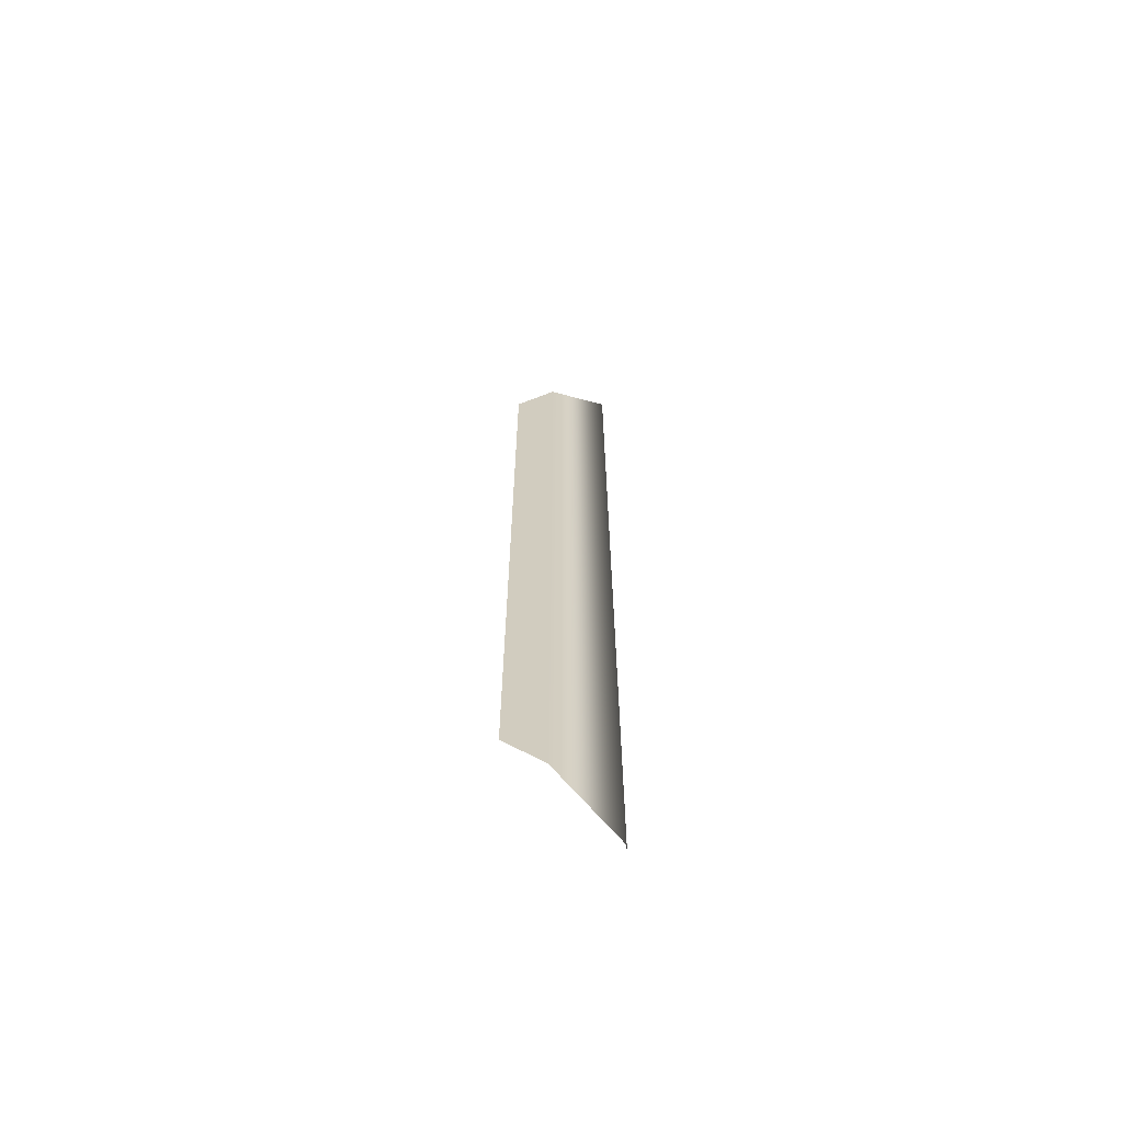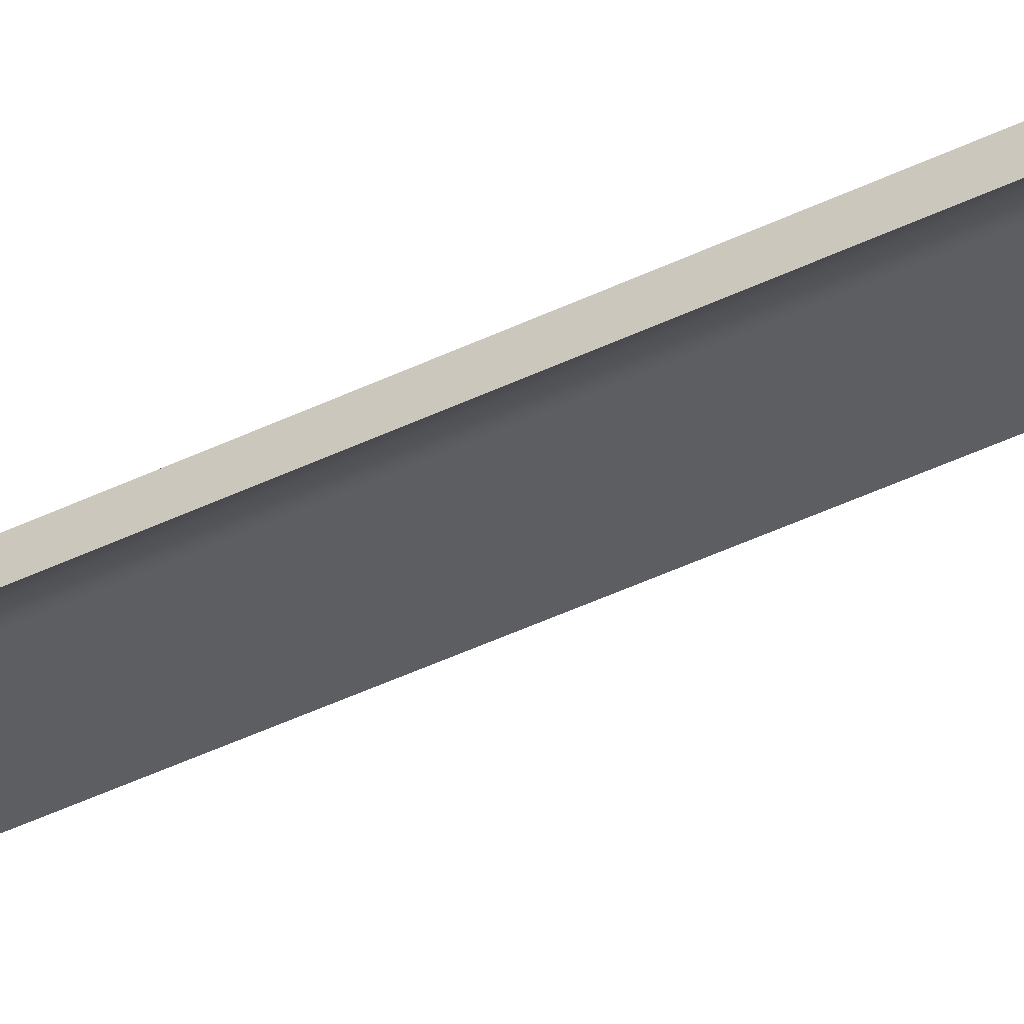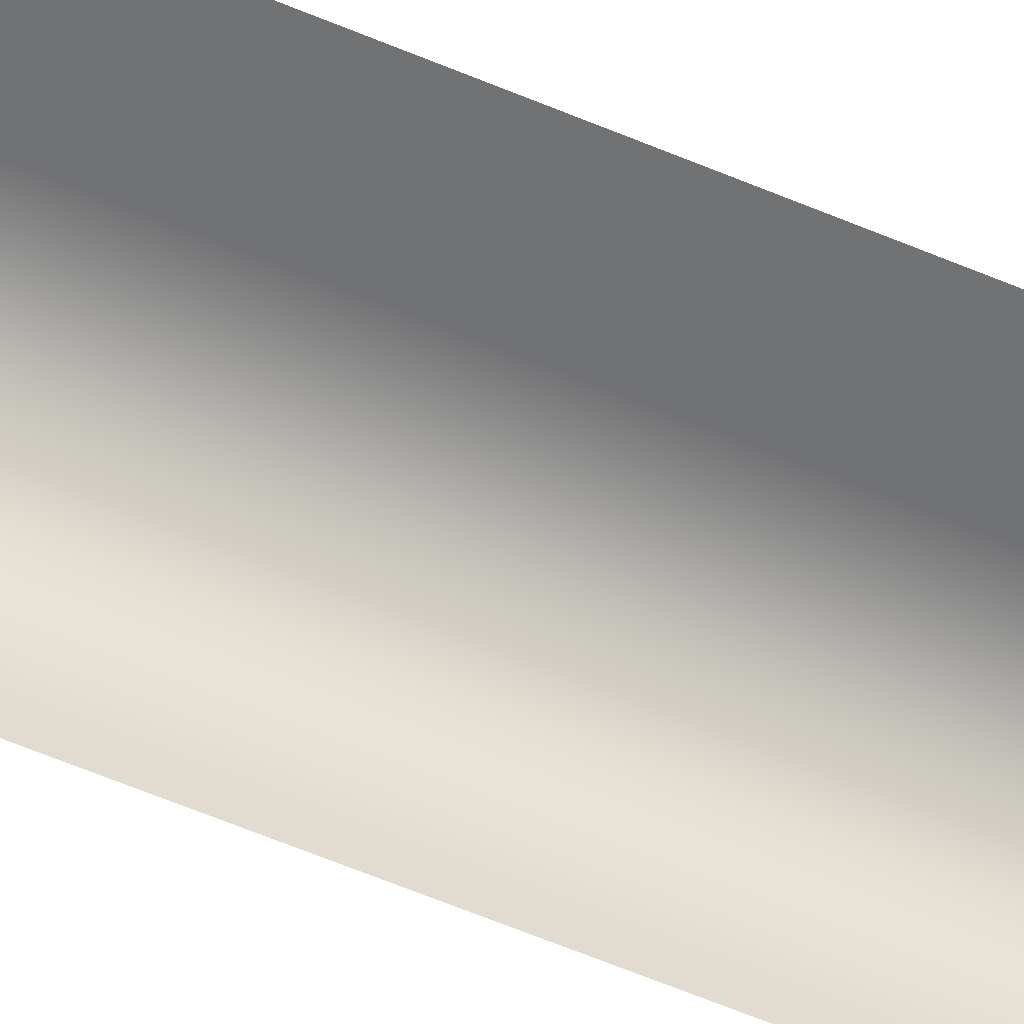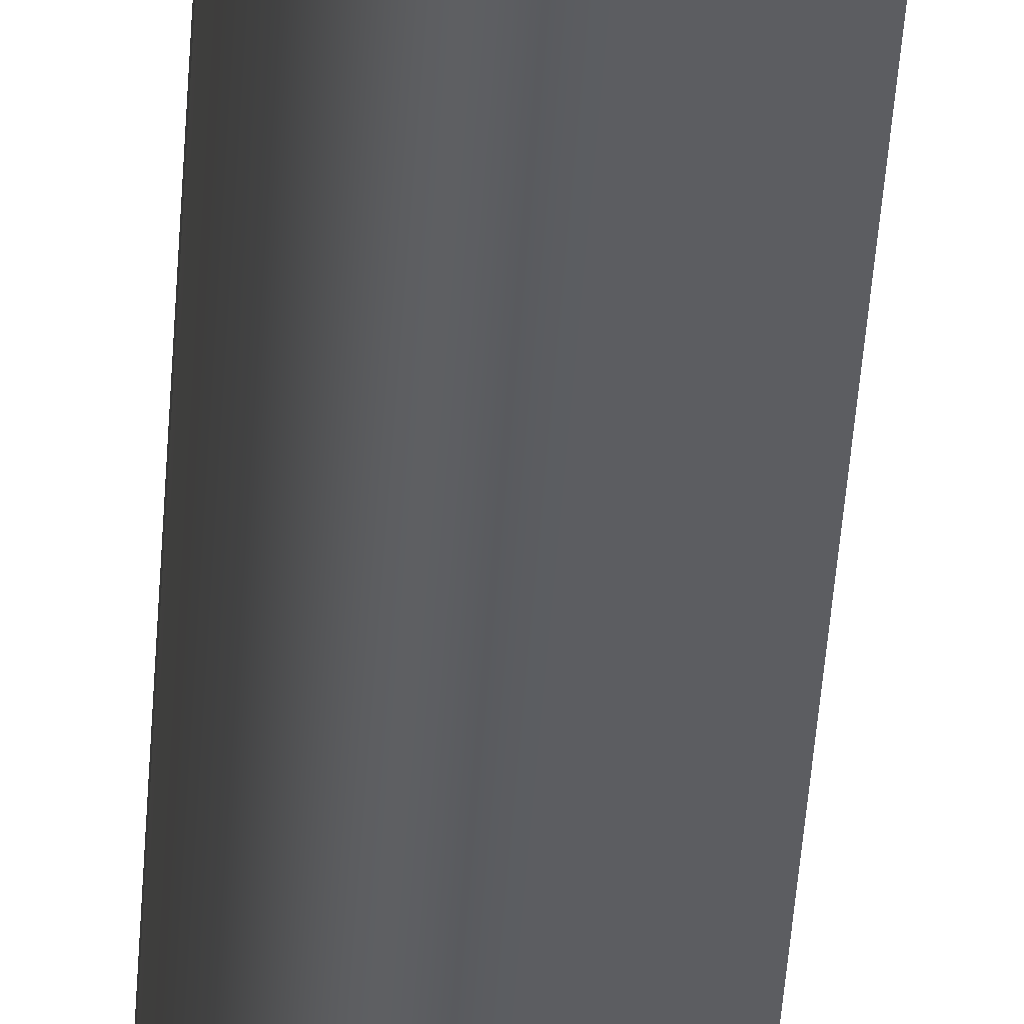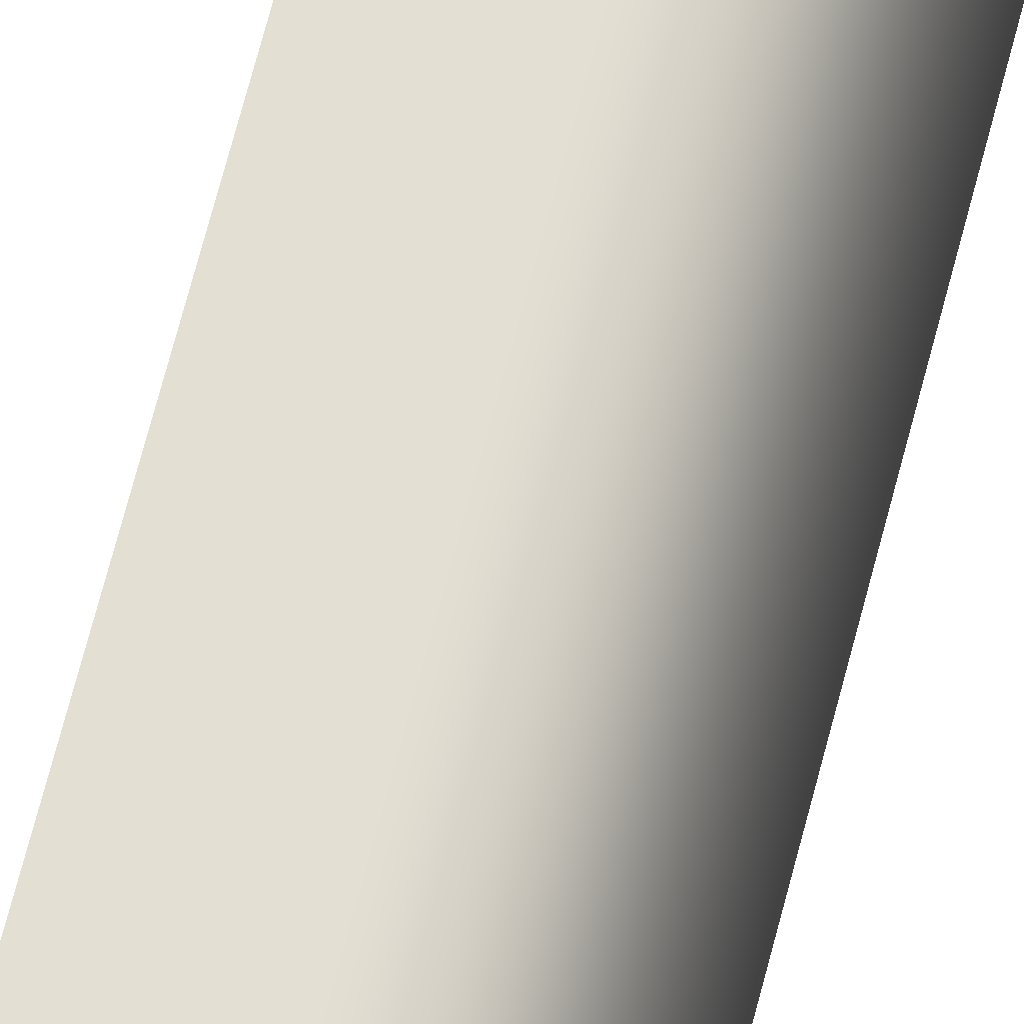
<metadata>
{"format":"obj","ext":"obj","renderer":"f3d","projection":"perspective","resolution":1024,"background":"white","views":[{"elev":-65.5,"azim":-177.9,"up":"+Z"},{"elev":-39.1,"azim":-57.9,"up":"+Y"},{"elev":-55.6,"azim":65.4,"up":"+Y"},{"elev":-36.4,"azim":-3.1,"up":"+Y"},{"elev":66.5,"azim":-165.7,"up":"+Y"}]}
</metadata>
<code>
o edge
v -1 -0.5 -1
v -1 -0.4 -1
v -0.4  0 -0.4
v  0  0  0
v  0  0  8
v -0.4  0  8.4
v -1 -0.4  9
v -1 -0.5  9
f 1 8 7 2
f 2 7 6 3
f 3 6 5 4

</code>
